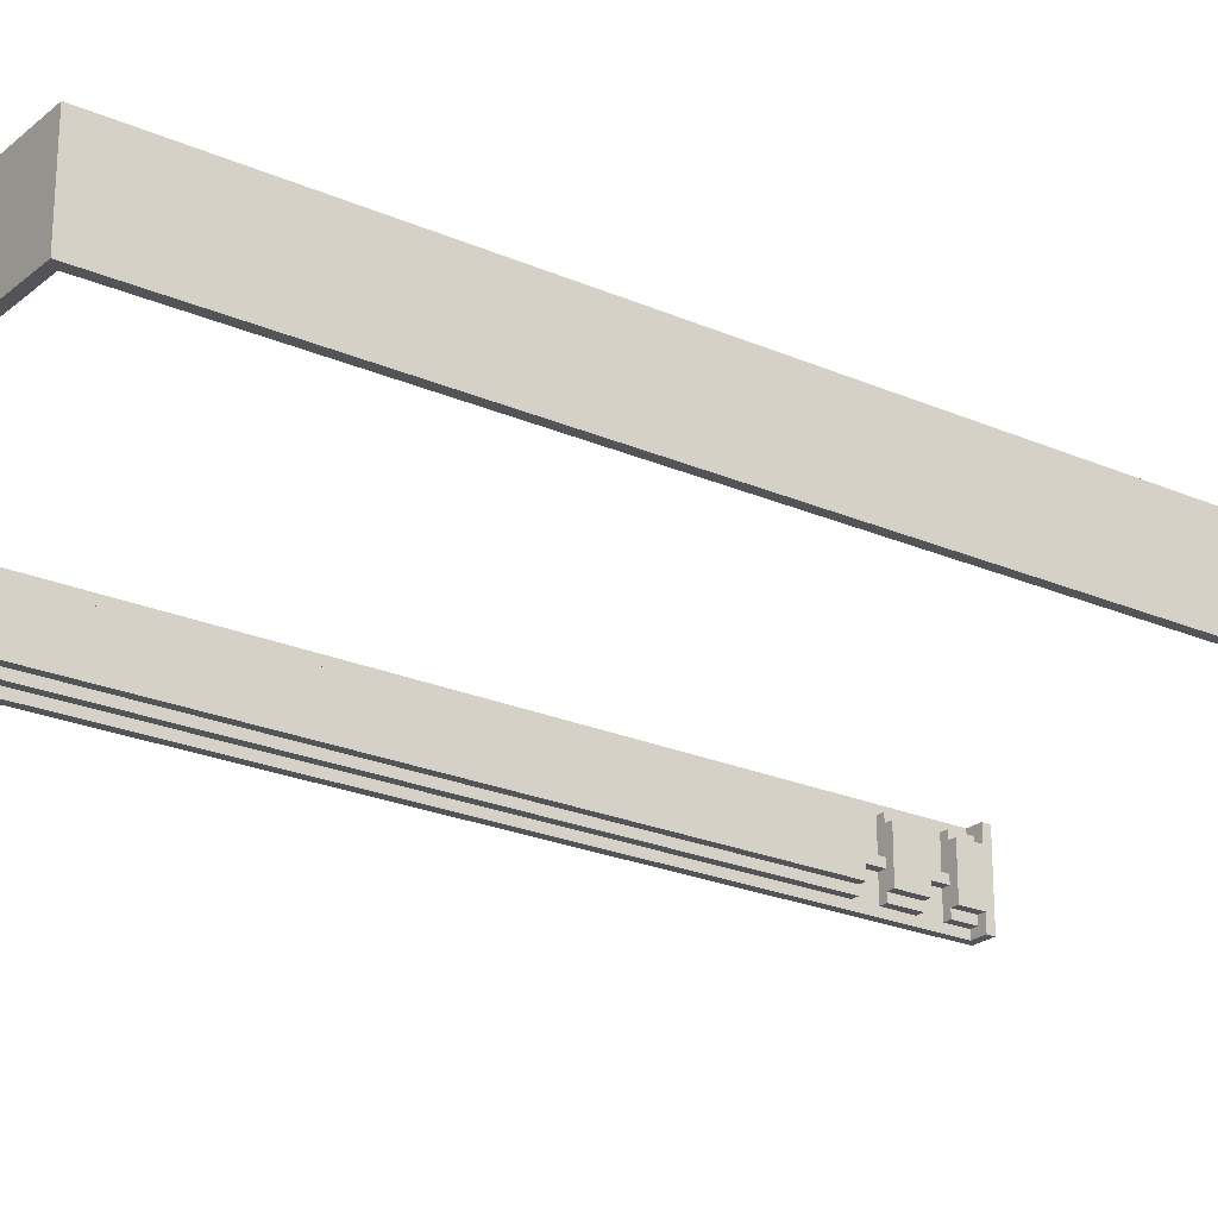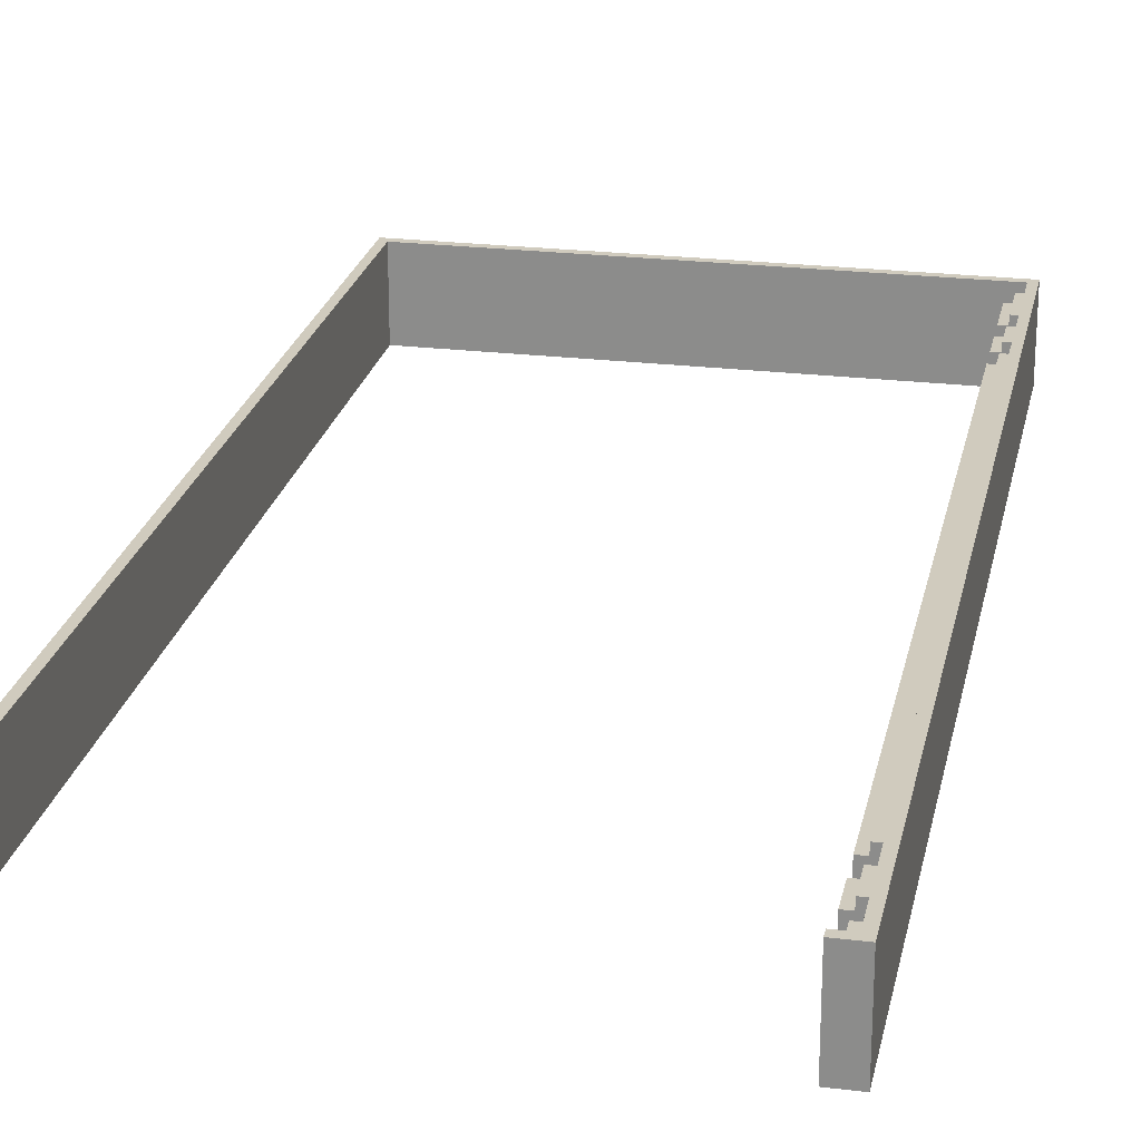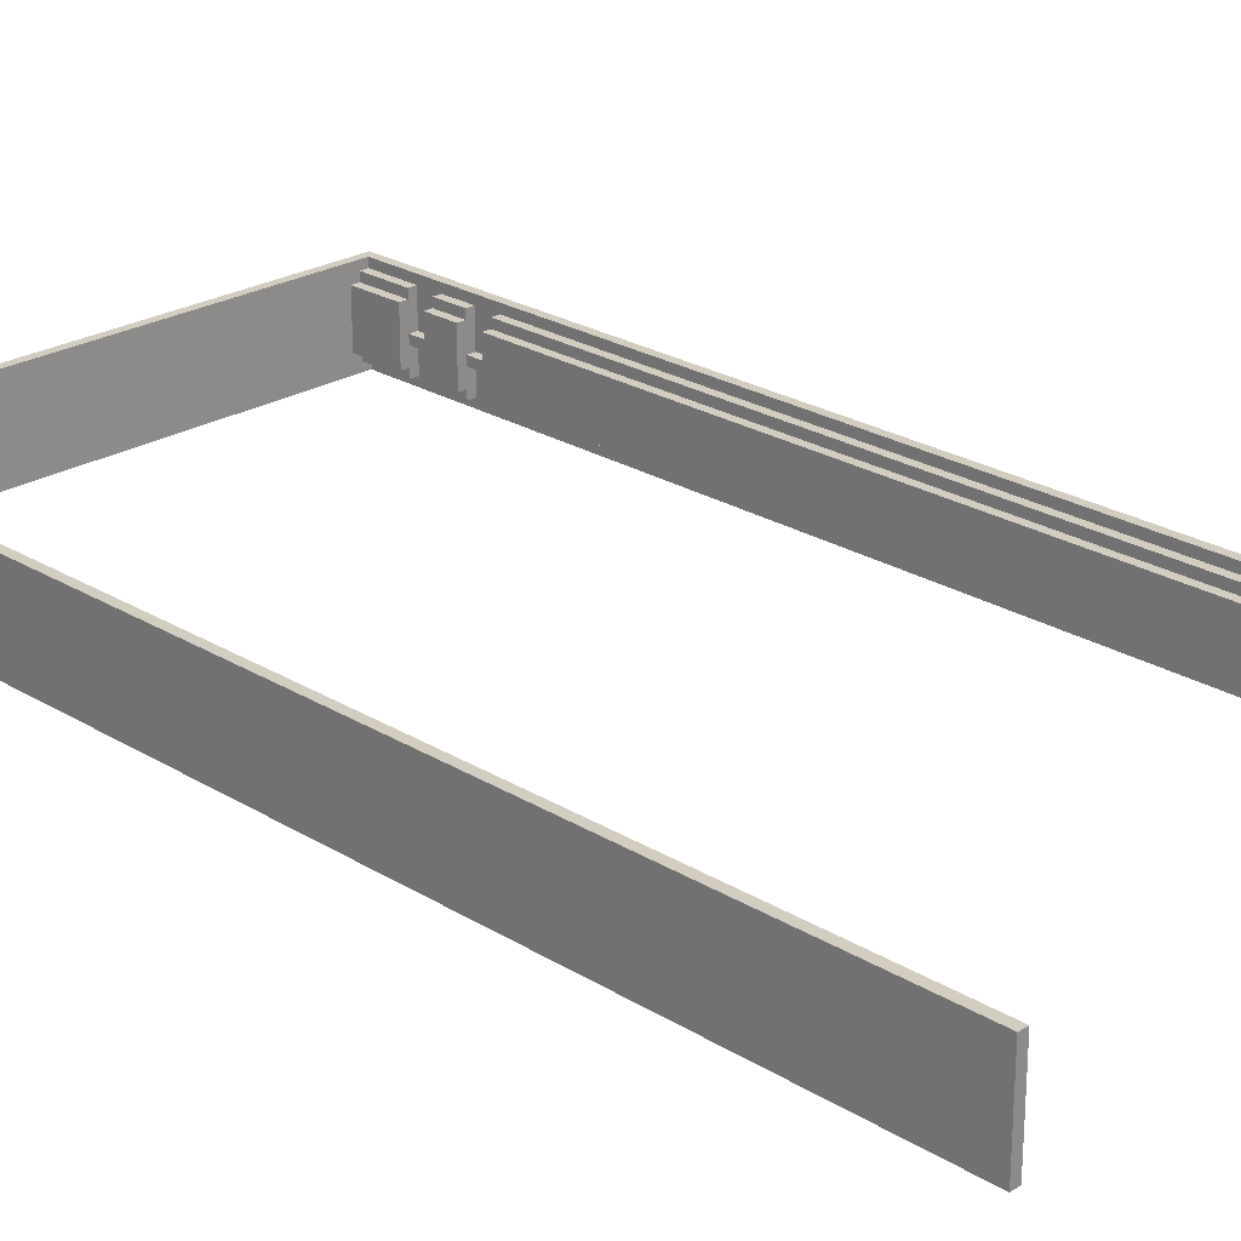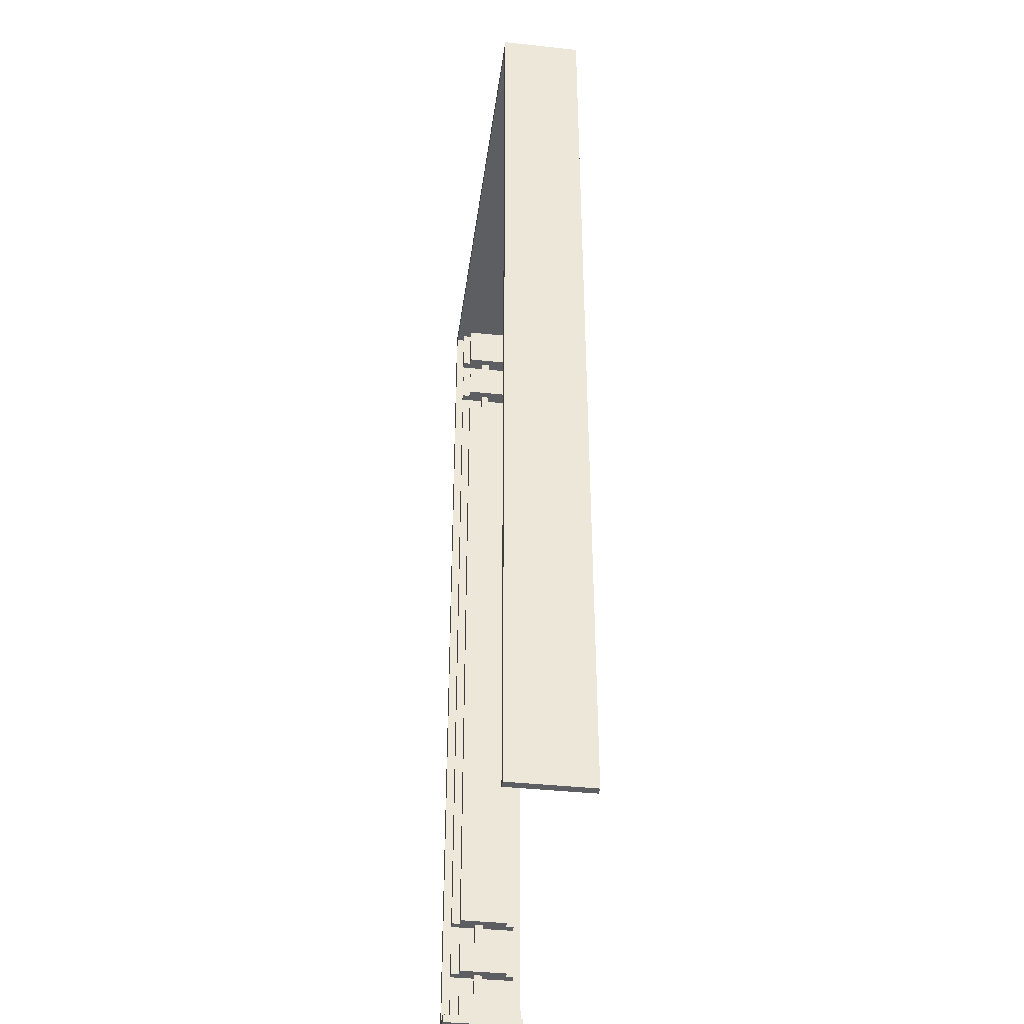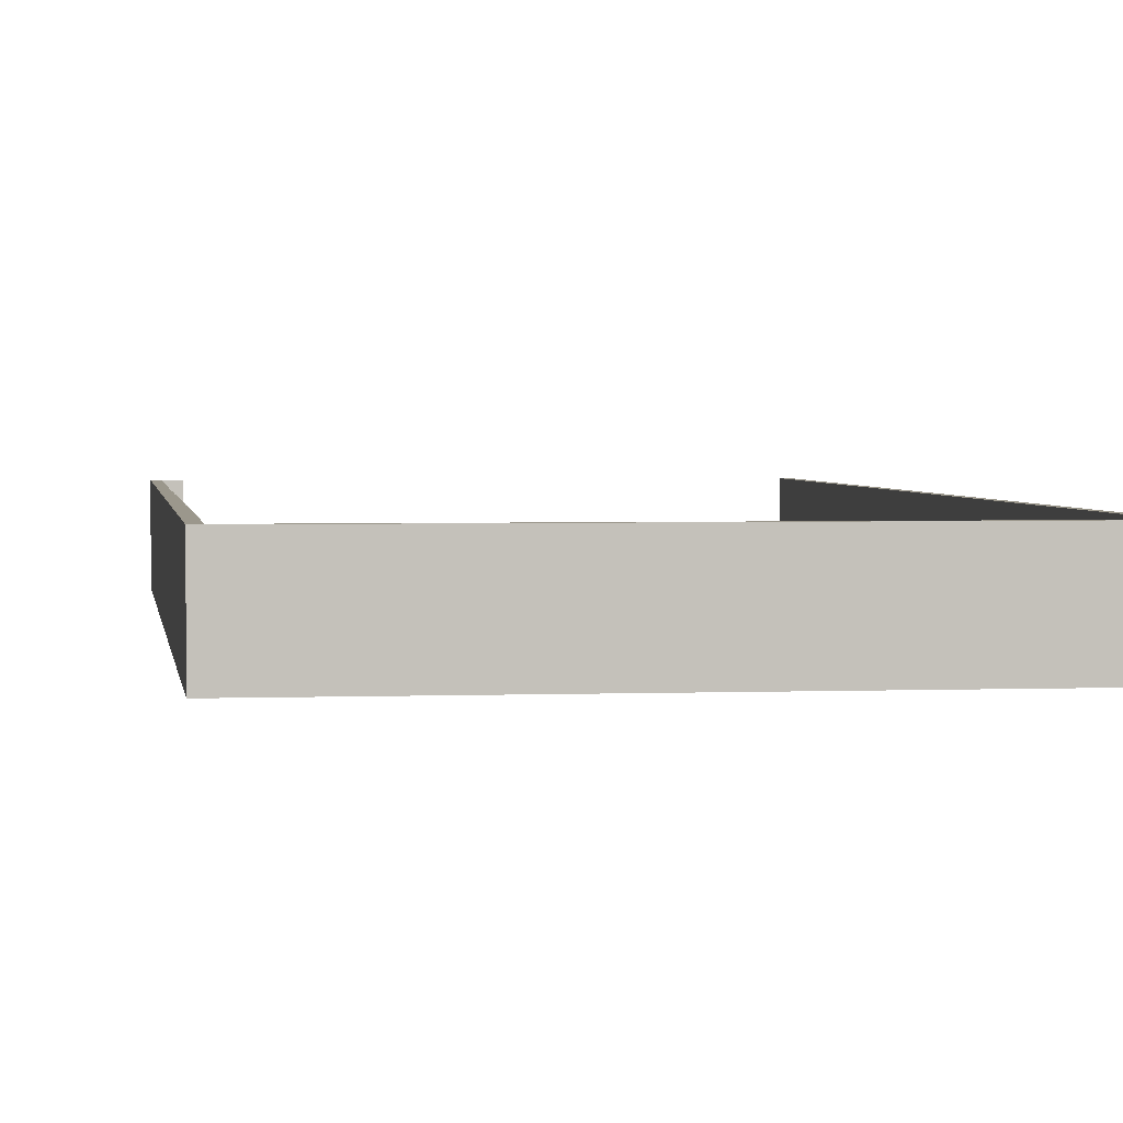
<metadata>
{"format":"obj","ext":"obj","renderer":"f3d","projection":"perspective","resolution":1024,"background":"white","views":[{"elev":-23.5,"azim":-126.3,"up":"+Z"},{"elev":23.5,"azim":11.5,"up":"+Z"},{"elev":24.4,"azim":-44.8,"up":"+Z"},{"elev":-39.2,"azim":-97.7,"up":"+Y"},{"elev":2.6,"azim":172.2,"up":"+Z"}]}
</metadata>
<code>
o Wooden Door Frame
v -13.6 0 0.5
v -13.6 0 -0.5
v -13.6 12 0.5
v -13.6 12 -0.5
v -7.9 0 0.5
v -7.9 0 -0.5
v -7.9 0.1 0.5
v -7.9 0.1 0.3
v -7.9 0.1 -0.3
v -7.9 0.1 -0.5
v -7.9 0.4 0.3
v -7.9 0.4 -0.3
v -7.9 0.7 0.3
v -7.9 0.7 -0.3
v -7.9 1.1 0.3
v -7.9 1.1 -0.3
v -7.9 1.4 0.3
v -7.9 1.4 -0.3
v -7.9 10.3 0.3
v -7.9 10.3 -0.3
v -7.9 10.6 0.3
v -7.9 10.6 -0.3
v -7.9 11 0.3
v -7.9 11 -0.3
v -7.9 11.3 0.3
v -7.9 11.3 -0.3
v -7.9 11.9 0.3
v -7.9 11.9 -0.3
v -7.8 0.1 0.4
v -7.8 0.1 0.3
v -7.8 0.1 -0.3
v -7.8 0.1 -0.4
v -7.8 0.4 0.4
v -7.8 0.4 0.3
v -7.8 0.4 0
v -7.8 0.4 -0.1
v -7.8 0.4 -0.3
v -7.8 0.4 -0.4
v -7.8 0.7 0.4
v -7.8 0.7 0.3
v -7.8 0.7 0
v -7.8 0.7 -0.1
v -7.8 0.7 -0.3
v -7.8 0.7 -0.4
v -7.8 1.1 0.4
v -7.8 1.1 0.3
v -7.8 1.1 0
v -7.8 1.1 -0.1
v -7.8 1.1 -0.3
v -7.8 1.1 -0.4
v -7.8 1.4 0.4
v -7.8 1.4 0.3
v -7.8 1.4 0
v -7.8 1.4 -0.1
v -7.8 1.4 -0.3
v -7.8 1.4 -0.4
v -7.8 10.3 0.4
v -7.8 10.3 0.3
v -7.8 10.3 0
v -7.8 10.3 -0.1
v -7.8 10.3 -0.3
v -7.8 10.3 -0.4
v -7.8 10.6 0.4
v -7.8 10.6 0.3
v -7.8 10.6 0
v -7.8 10.6 -0.1
v -7.8 10.6 -0.3
v -7.8 10.6 -0.4
v -7.8 11 0.4
v -7.8 11 0.3
v -7.8 11 0
v -7.8 11 -0.1
v -7.8 11 -0.3
v -7.8 11 -0.4
v -7.8 11.3 0.4
v -7.8 11.3 0.3
v -7.8 11.3 0
v -7.8 11.3 -0.1
v -7.8 11.3 -0.3
v -7.8 11.3 -0.4
v -7.8 11.9 0.4
v -7.8 11.9 0.3
v -7.8 11.9 -0.3
v -7.8 11.9 -0.4
v -7.7 0.1 0.5
v -7.7 0.1 0.4
v -7.7 0.1 -0.4
v -7.7 0.1 -0.5
v -7.7 0.4 0.4
v -7.7 0.4 0
v -7.7 0.4 -0.1
v -7.7 0.4 -0.4
v -7.7 0.7 0.4
v -7.7 0.7 0
v -7.7 0.7 -0.1
v -7.7 0.7 -0.4
v -7.7 1.1 0.4
v -7.7 1.1 0
v -7.7 1.1 -0.1
v -7.7 1.1 -0.4
v -7.7 1.4 0.4
v -7.7 1.4 0
v -7.7 1.4 -0.1
v -7.7 1.4 -0.4
v -7.7 10.3 0.4
v -7.7 10.3 0
v -7.7 10.3 -0.1
v -7.7 10.3 -0.4
v -7.7 10.6 0.4
v -7.7 10.6 0
v -7.7 10.6 -0.1
v -7.7 10.6 -0.4
v -7.7 11 0.4
v -7.7 11 0
v -7.7 11 -0.1
v -7.7 11 -0.4
v -7.7 11.3 0.4
v -7.7 11.3 0
v -7.7 11.3 -0.1
v -7.7 11.3 -0.4
v -7.7 11.9 0.5
v -7.7 11.9 0.4
v -7.7 11.9 -0.4
v -7.7 11.9 -0.5
v -13.5 0 0.5
v -13.5 0 -0.5
v -13.5 11.9 0.5
v -13.5 11.9 -0.5
v -7.6 0 0.5
v -7.6 0 -0.5
v -7.6 12 0.5
v -7.6 12 -0.5
v -13.6 0 0.5
v -13.6 12 0.5
v -13.5 0 0.5
v -13.5 11.9 0.5
v -7.9 0 0.5
v -7.9 0.1 0.5
v -7.7 0.1 0.5
v -7.7 11.9 0.5
v -7.6 0 0.5
v -7.6 12 0.5
v -7.8 0.1 0.4
v -7.8 0.4 0.4
v -7.8 0.7 0.4
v -7.8 1.1 0.4
v -7.8 1.4 0.4
v -7.8 10.3 0.4
v -7.8 10.6 0.4
v -7.8 11 0.4
v -7.8 11.3 0.4
v -7.8 11.9 0.4
v -7.7 0.1 0.4
v -7.7 0.4 0.4
v -7.7 0.7 0.4
v -7.7 1.1 0.4
v -7.7 1.4 0.4
v -7.7 10.3 0.4
v -7.7 10.6 0.4
v -7.7 11 0.4
v -7.7 11.3 0.4
v -7.7 11.9 0.4
v -7.9 0.1 0.3
v -7.9 0.4 0.3
v -7.9 0.7 0.3
v -7.9 1.1 0.3
v -7.9 1.4 0.3
v -7.9 10.3 0.3
v -7.9 10.6 0.3
v -7.9 11 0.3
v -7.9 11.3 0.3
v -7.9 11.9 0.3
v -7.8 0.1 0.3
v -7.8 0.4 0.3
v -7.8 0.7 0.3
v -7.8 1.1 0.3
v -7.8 1.4 0.3
v -7.8 10.3 0.3
v -7.8 10.6 0.3
v -7.8 11 0.3
v -7.8 11.3 0.3
v -7.8 11.9 0.3
v -7.8 0.4 0
v -7.8 0.7 0
v -7.8 1.1 0
v -7.8 1.4 0
v -7.8 10.3 0
v -7.8 10.6 0
v -7.8 11 0
v -7.8 11.3 0
v -7.7 0.4 0
v -7.7 0.7 0
v -7.7 1.1 0
v -7.7 1.4 0
v -7.7 10.3 0
v -7.7 10.6 0
v -7.7 11 0
v -7.7 11.3 0
v -7.8 0.4 -0.1
v -7.8 0.7 -0.1
v -7.8 1.1 -0.1
v -7.8 1.4 -0.1
v -7.8 10.3 -0.1
v -7.8 10.6 -0.1
v -7.8 11 -0.1
v -7.8 11.3 -0.1
v -7.7 0.4 -0.1
v -7.7 0.7 -0.1
v -7.7 1.1 -0.1
v -7.7 1.4 -0.1
v -7.7 10.3 -0.1
v -7.7 10.6 -0.1
v -7.7 11 -0.1
v -7.7 11.3 -0.1
v -7.9 0.1 -0.3
v -7.9 0.4 -0.3
v -7.9 0.7 -0.3
v -7.9 1.1 -0.3
v -7.9 1.4 -0.3
v -7.9 10.3 -0.3
v -7.9 10.6 -0.3
v -7.9 11 -0.3
v -7.9 11.3 -0.3
v -7.9 11.9 -0.3
v -7.8 0.1 -0.3
v -7.8 0.4 -0.3
v -7.8 0.7 -0.3
v -7.8 1.1 -0.3
v -7.8 1.4 -0.3
v -7.8 10.3 -0.3
v -7.8 10.6 -0.3
v -7.8 11 -0.3
v -7.8 11.3 -0.3
v -7.8 11.9 -0.3
v -7.8 0.1 -0.4
v -7.8 0.4 -0.4
v -7.8 0.7 -0.4
v -7.8 1.1 -0.4
v -7.8 1.4 -0.4
v -7.8 10.3 -0.4
v -7.8 10.6 -0.4
v -7.8 11 -0.4
v -7.8 11.3 -0.4
v -7.8 11.9 -0.4
v -7.7 0.1 -0.4
v -7.7 0.4 -0.4
v -7.7 0.7 -0.4
v -7.7 1.1 -0.4
v -7.7 1.4 -0.4
v -7.7 10.3 -0.4
v -7.7 10.6 -0.4
v -7.7 11 -0.4
v -7.7 11.3 -0.4
v -7.7 11.9 -0.4
v -13.6 0 -0.5
v -13.6 12 -0.5
v -13.5 0 -0.5
v -13.5 11.9 -0.5
v -7.9 0 -0.5
v -7.9 0.1 -0.5
v -7.7 0.1 -0.5
v -7.7 11.9 -0.5
v -7.6 0 -0.5
v -7.6 12 -0.5
v -13.6 0 0.5
v -13.5 0 0.5
v -7.9 0 0.5
v -7.6 0 0.5
v -13.6 0 -0.5
v -13.5 0 -0.5
v -7.9 0 -0.5
v -7.6 0 -0.5
v -7.8 0.7 0.4
v -7.7 0.7 0.4
v -7.9 0.7 0.3
v -7.8 0.7 0.3
v -7.8 0.7 0
v -7.7 0.7 0
v -7.8 0.7 -0.1
v -7.7 0.7 -0.1
v -7.9 0.7 -0.3
v -7.8 0.7 -0.3
v -7.8 0.7 -0.4
v -7.7 0.7 -0.4
v -7.8 1.4 0.4
v -7.7 1.4 0.4
v -7.9 1.4 0.3
v -7.8 1.4 0.3
v -7.8 1.4 0
v -7.7 1.4 0
v -7.8 1.4 -0.1
v -7.7 1.4 -0.1
v -7.9 1.4 -0.3
v -7.8 1.4 -0.3
v -7.8 1.4 -0.4
v -7.7 1.4 -0.4
v -7.8 10.6 0.4
v -7.7 10.6 0.4
v -7.9 10.6 0.3
v -7.8 10.6 0.3
v -7.8 10.6 0
v -7.7 10.6 0
v -7.8 10.6 -0.1
v -7.7 10.6 -0.1
v -7.9 10.6 -0.3
v -7.8 10.6 -0.3
v -7.8 10.6 -0.4
v -7.7 10.6 -0.4
v -7.8 11.3 0.4
v -7.7 11.3 0.4
v -7.9 11.3 0.3
v -7.8 11.3 0.3
v -7.8 11.3 0
v -7.7 11.3 0
v -7.8 11.3 -0.1
v -7.7 11.3 -0.1
v -7.9 11.3 -0.3
v -7.8 11.3 -0.3
v -7.8 11.3 -0.4
v -7.7 11.3 -0.4
v -13.5 11.9 0.5
v -7.7 11.9 0.5
v -7.8 11.9 0.4
v -7.7 11.9 0.4
v -7.9 11.9 0.3
v -7.8 11.9 0.3
v -7.9 11.9 -0.3
v -7.8 11.9 -0.3
v -7.8 11.9 -0.4
v -7.7 11.9 -0.4
v -13.5 11.9 -0.5
v -7.7 11.9 -0.5
v -7.9 0.1 0.5
v -7.7 0.1 0.5
v -7.8 0.1 0.4
v -7.7 0.1 0.4
v -7.9 0.1 0.3
v -7.8 0.1 0.3
v -7.9 0.1 -0.3
v -7.8 0.1 -0.3
v -7.8 0.1 -0.4
v -7.7 0.1 -0.4
v -7.9 0.1 -0.5
v -7.7 0.1 -0.5
v -7.8 0.4 0.4
v -7.7 0.4 0.4
v -7.9 0.4 0.3
v -7.8 0.4 0.3
v -7.8 0.4 0
v -7.7 0.4 0
v -7.8 0.4 -0.1
v -7.7 0.4 -0.1
v -7.9 0.4 -0.3
v -7.8 0.4 -0.3
v -7.8 0.4 -0.4
v -7.7 0.4 -0.4
v -7.8 1.1 0.4
v -7.7 1.1 0.4
v -7.9 1.1 0.3
v -7.8 1.1 0.3
v -7.8 1.1 0
v -7.7 1.1 0
v -7.8 1.1 -0.1
v -7.7 1.1 -0.1
v -7.9 1.1 -0.3
v -7.8 1.1 -0.3
v -7.8 1.1 -0.4
v -7.7 1.1 -0.4
v -7.8 10.3 0.4
v -7.7 10.3 0.4
v -7.9 10.3 0.3
v -7.8 10.3 0.3
v -7.8 10.3 0
v -7.7 10.3 0
v -7.8 10.3 -0.1
v -7.7 10.3 -0.1
v -7.9 10.3 -0.3
v -7.8 10.3 -0.3
v -7.8 10.3 -0.4
v -7.7 10.3 -0.4
v -7.8 11 0.4
v -7.7 11 0.4
v -7.9 11 0.3
v -7.8 11 0.3
v -7.8 11 0
v -7.7 11 0
v -7.8 11 -0.1
v -7.7 11 -0.1
v -7.9 11 -0.3
v -7.8 11 -0.3
v -7.8 11 -0.4
v -7.7 11 -0.4
v -13.6 12 0.5
v -7.6 12 0.5
v -13.6 12 -0.5
v -7.6 12 -0.5
f 3 2 1
f 4 2 3
f 7 6 5
f 8 6 7
f 9 6 8
f 10 6 9
f 11 9 8
f 12 9 11
f 15 14 13
f 16 14 15
f 19 18 17
f 20 18 19
f 23 22 21
f 24 22 23
f 27 26 25
f 28 26 27
f 33 30 29
f 34 30 33
f 37 32 31
f 38 32 37
f 41 36 35
f 42 36 41
f 45 40 39
f 46 40 45
f 49 44 43
f 50 44 49
f 53 48 47
f 54 48 53
f 57 52 51
f 58 52 57
f 61 56 55
f 62 56 61
f 65 60 59
f 66 60 65
f 69 64 63
f 70 64 69
f 73 68 67
f 74 68 73
f 77 72 71
f 78 72 77
f 81 76 75
f 82 76 81
f 83 80 79
f 84 80 83
f 89 86 85
f 92 88 87
f 93 90 89
f 93 89 85
f 94 90 93
f 95 92 91
f 96 88 92
f 96 92 95
f 97 93 85
f 100 88 96
f 101 98 97
f 101 97 85
f 102 98 101
f 103 100 99
f 104 88 100
f 104 100 103
f 105 101 85
f 108 88 104
f 109 106 105
f 109 105 85
f 110 106 109
f 111 108 107
f 112 88 108
f 112 108 111
f 113 109 85
f 116 88 112
f 117 114 113
f 117 113 85
f 118 114 117
f 119 116 115
f 120 88 116
f 120 116 119
f 121 117 85
f 122 117 121
f 123 88 120
f 124 88 123
f 125 126 127
f 127 126 128
f 129 130 131
f 131 130 132
f 135 134 133
f 136 134 135
f 139 138 137
f 140 134 136
f 141 139 137
f 141 140 139
f 142 134 140
f 142 140 141
f 153 144 143
f 154 144 153
f 155 146 145
f 156 146 155
f 157 148 147
f 158 148 157
f 159 150 149
f 160 150 159
f 161 152 151
f 162 152 161
f 173 164 163
f 174 164 173
f 175 166 165
f 176 166 175
f 177 168 167
f 178 168 177
f 179 170 169
f 180 170 179
f 181 172 171
f 182 172 181
f 191 184 183
f 192 184 191
f 193 186 185
f 194 186 193
f 195 188 187
f 196 188 195
f 197 190 189
f 198 190 197
f 199 200 207
f 207 200 208
f 201 202 209
f 209 202 210
f 203 204 211
f 211 204 212
f 205 206 213
f 213 206 214
f 215 216 225
f 225 216 226
f 217 218 227
f 227 218 228
f 219 220 229
f 229 220 230
f 221 222 231
f 231 222 232
f 223 224 233
f 233 224 234
f 235 236 245
f 245 236 246
f 237 238 247
f 247 238 248
f 239 240 249
f 249 240 250
f 241 242 251
f 251 242 252
f 243 244 253
f 253 244 254
f 255 256 257
f 257 256 258
f 259 260 261
f 258 256 262
f 259 261 263
f 261 262 263
f 262 256 264
f 263 262 264
f 269 266 265
f 270 266 269
f 271 268 267
f 272 268 271
f 276 274 273
f 277 274 276
f 277 276 275
f 278 274 277
f 279 277 275
f 281 279 275
f 281 280 279
f 282 280 281
f 283 280 282
f 284 280 283
f 288 286 285
f 289 286 288
f 289 288 287
f 290 286 289
f 291 289 287
f 293 291 287
f 293 292 291
f 294 292 293
f 295 292 294
f 296 292 295
f 300 298 297
f 301 298 300
f 301 300 299
f 302 298 301
f 303 301 299
f 305 303 299
f 305 304 303
f 306 304 305
f 307 304 306
f 308 304 307
f 312 310 309
f 313 310 312
f 313 312 311
f 314 310 313
f 315 313 311
f 317 315 311
f 317 316 315
f 318 316 317
f 319 316 318
f 320 316 319
f 323 322 321
f 324 322 323
f 325 323 321
f 326 323 325
f 327 325 321
f 329 328 327
f 331 329 327
f 331 330 329
f 331 327 321
f 332 330 331
f 333 334 335
f 335 334 336
f 333 335 337
f 337 335 338
f 339 340 341
f 339 341 343
f 341 342 343
f 343 342 344
f 345 346 348
f 348 346 349
f 347 348 349
f 349 346 350
f 347 349 351
f 347 351 353
f 351 352 353
f 353 352 354
f 354 352 355
f 355 352 356
f 357 358 360
f 360 358 361
f 359 360 361
f 361 358 362
f 359 361 363
f 359 363 365
f 363 364 365
f 365 364 366
f 366 364 367
f 367 364 368
f 369 370 372
f 372 370 373
f 371 372 373
f 373 370 374
f 371 373 375
f 371 375 377
f 375 376 377
f 377 376 378
f 378 376 379
f 379 376 380
f 381 382 384
f 384 382 385
f 383 384 385
f 385 382 386
f 383 385 387
f 383 387 389
f 387 388 389
f 389 388 390
f 390 388 391
f 391 388 392
f 393 394 395
f 395 394 396

</code>
